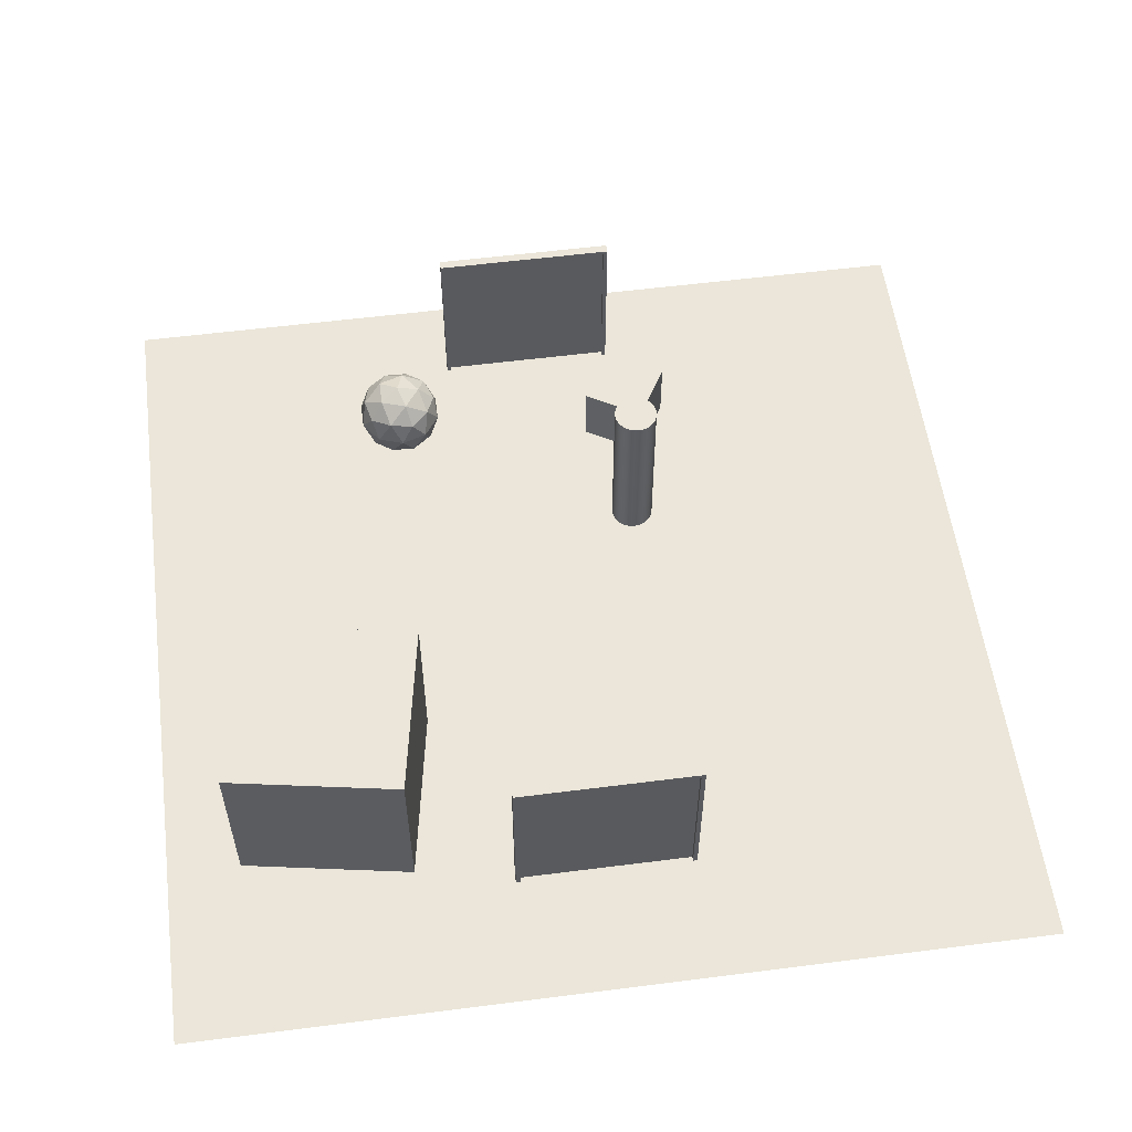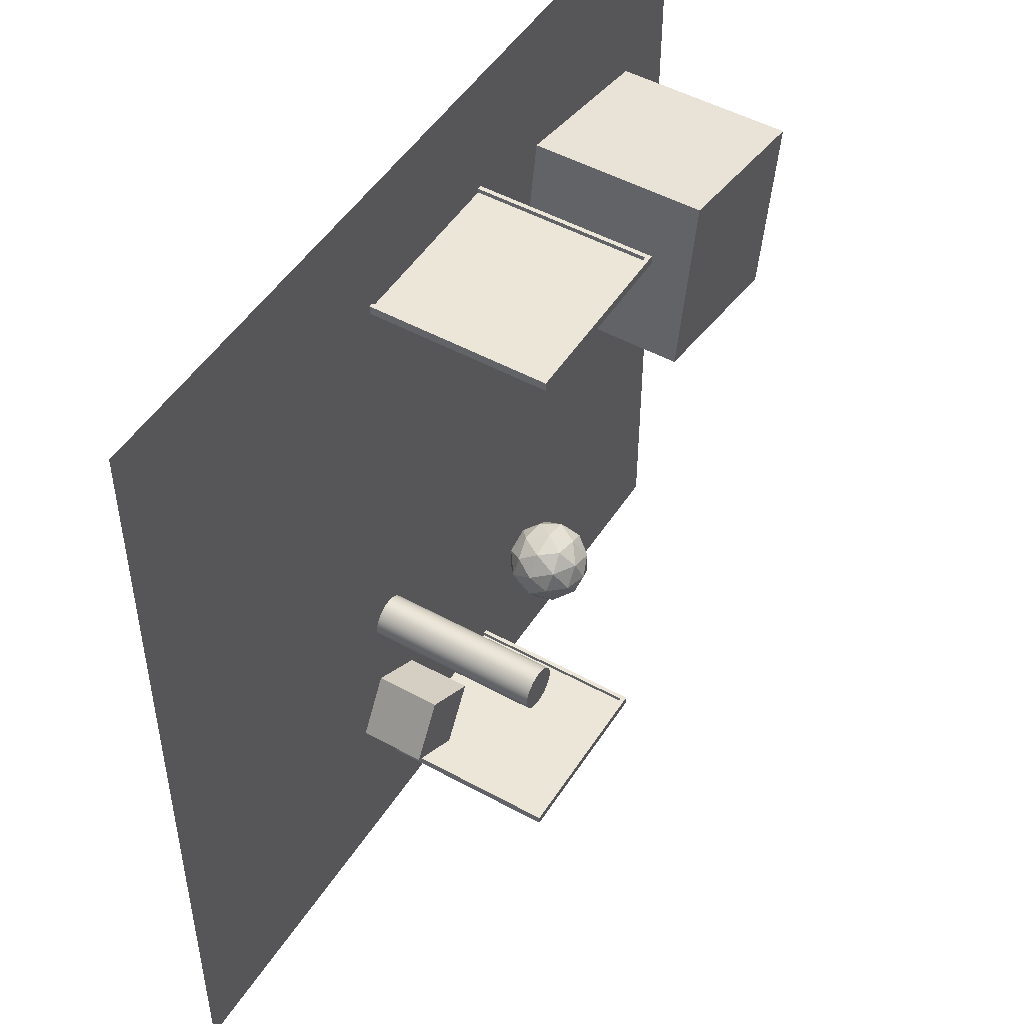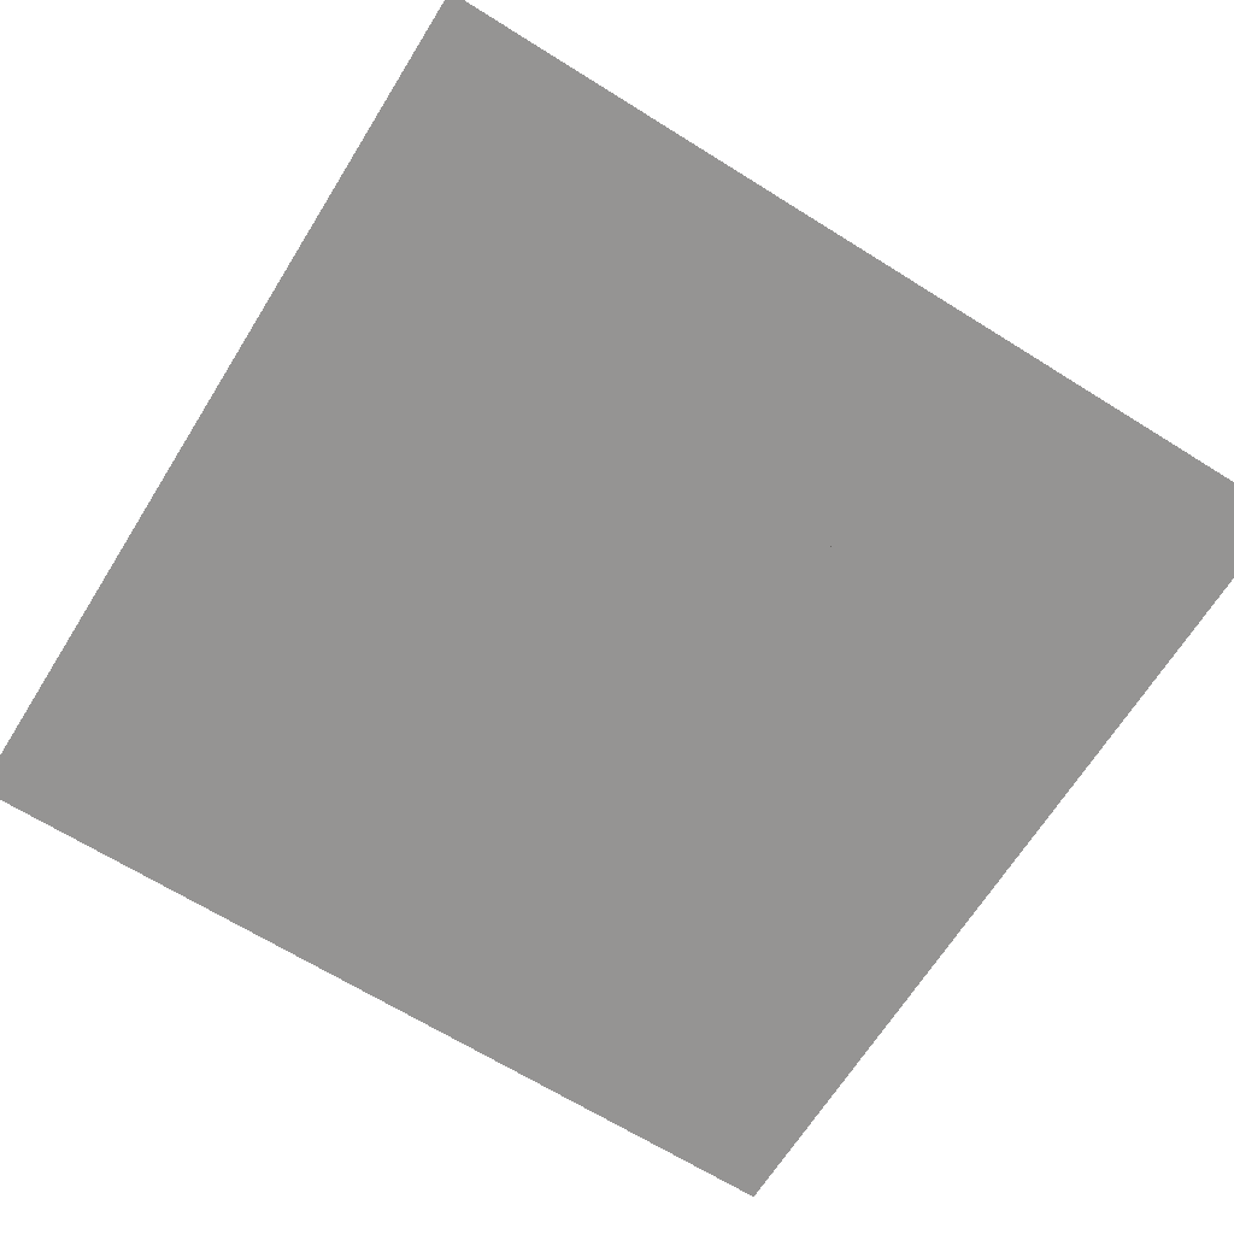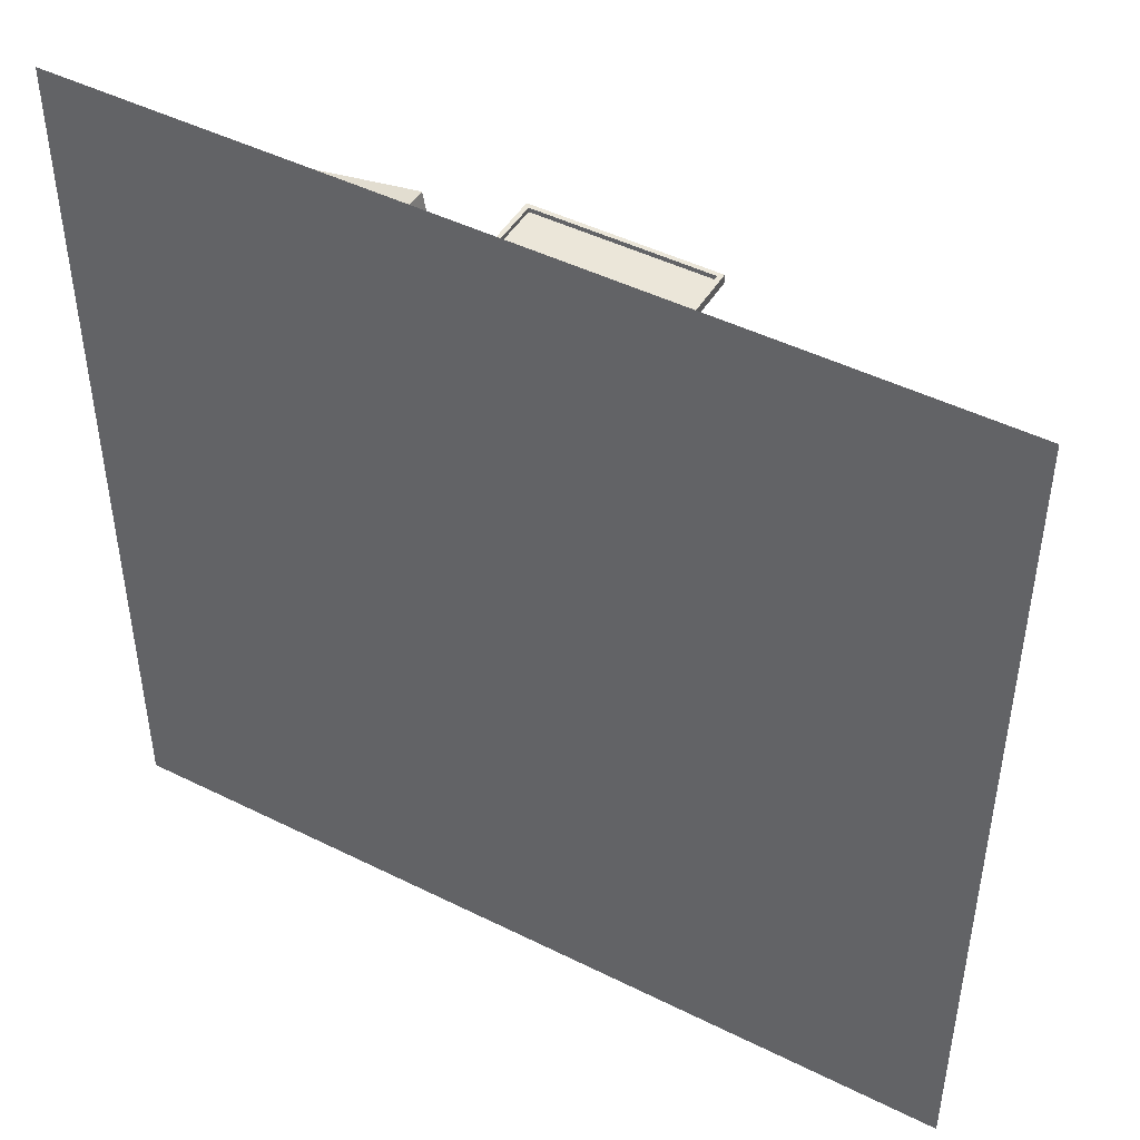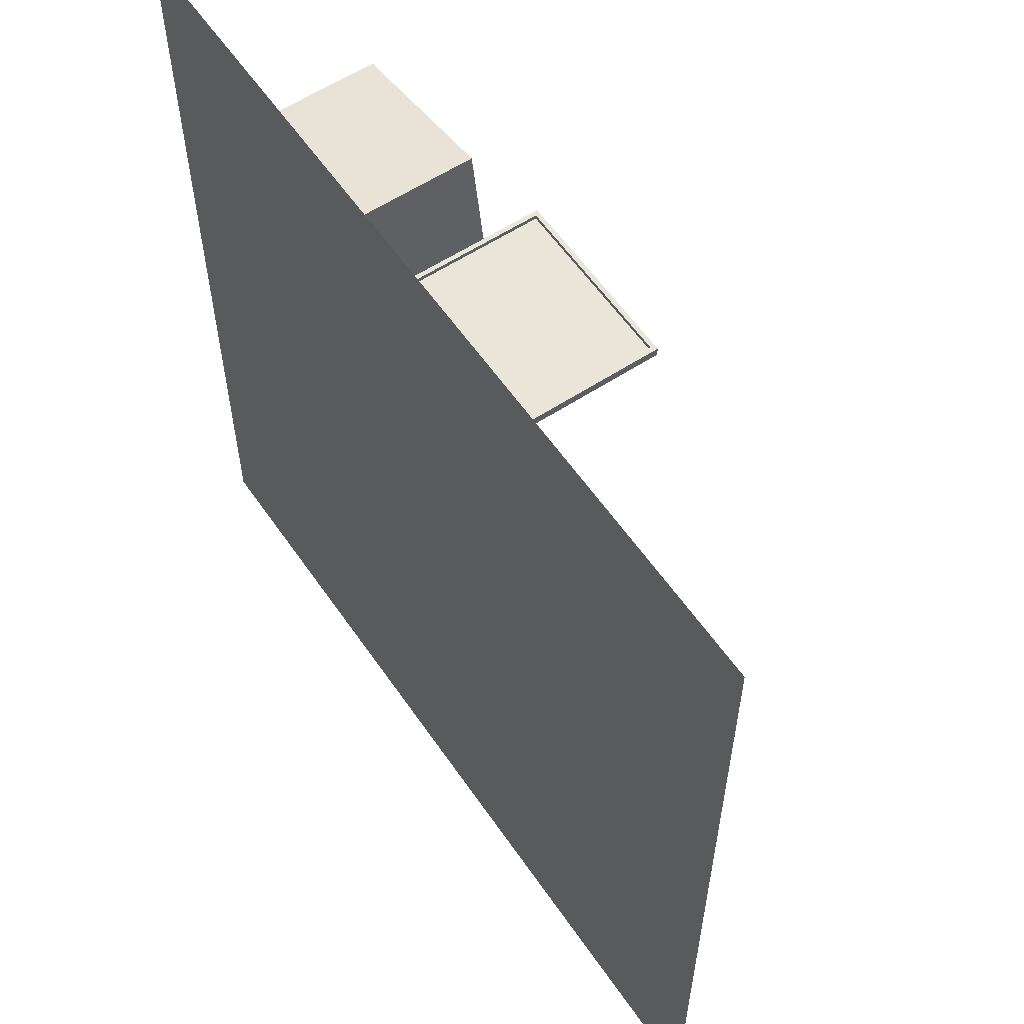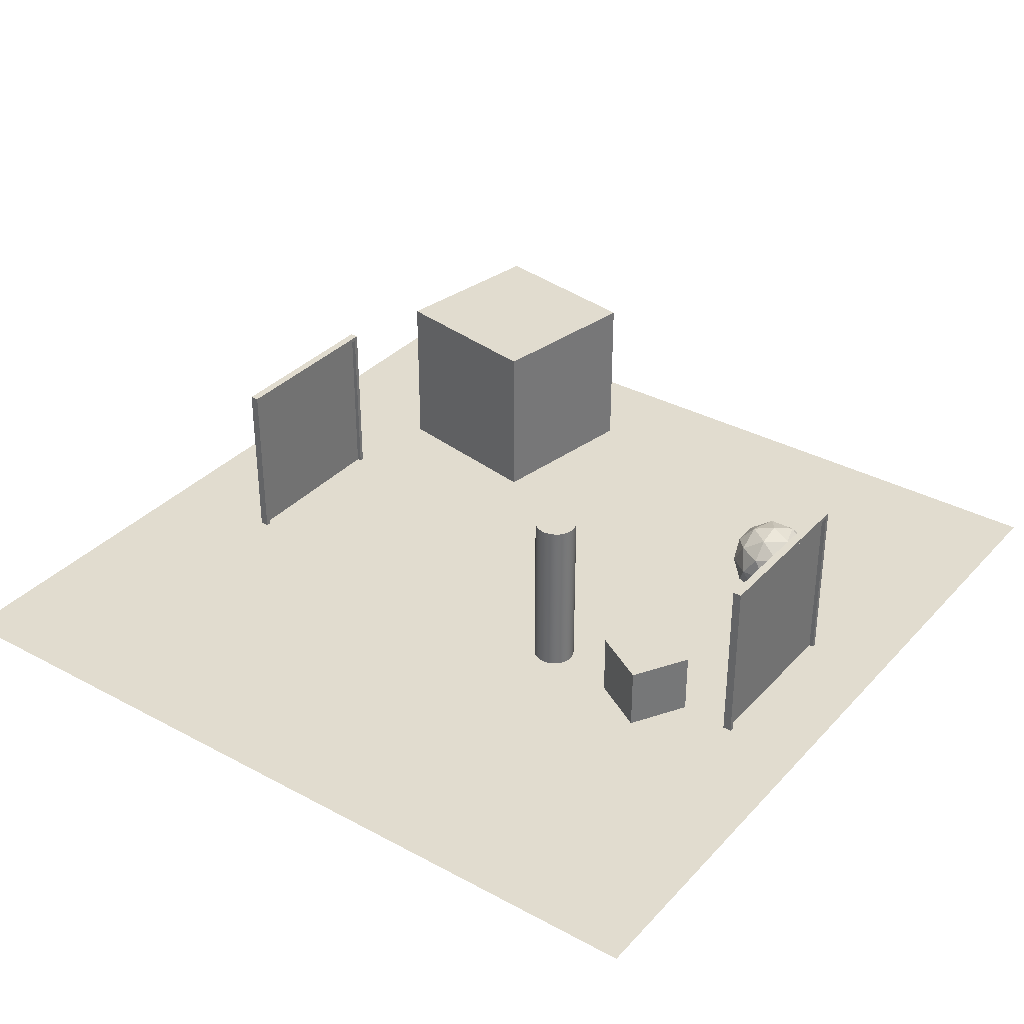
<metadata>
{"format":"obj","ext":"obj","renderer":"f3d","projection":"perspective","resolution":1024,"background":"white","views":[{"elev":56.4,"azim":-7.6,"up":"+Y"},{"elev":49.1,"azim":121.4,"up":"+Z"},{"elev":-67.2,"azim":-122.0,"up":"+Y"},{"elev":46.7,"azim":29.5,"up":"+Z"},{"elev":58.4,"azim":55.8,"up":"+Z"},{"elev":34.4,"azim":125.9,"up":"+Y"}]}
</metadata>
<code>
o Emerald
v -3.5 -0 -5.939
v -2.776 0.5528 -5.413
v -3.776 0.5528 -5.088
v -4.394 0.5528 -5.939
v -3.776 0.5528 -6.789
v -2.776 0.5528 -6.464
v -3.224 1.447 -5.088
v -4.224 1.447 -5.413
v -4.224 1.447 -6.464
v -3.224 1.447 -6.789
v -2.606 1.447 -5.939
v -3.5 2 -5.939
v -3.662 0.1493 -5.439
v -3.075 0.1493 -5.63
v -3.237 0.4743 -5.13
v -2.649 0.4743 -5.939
v -3.075 0.1493 -6.248
v -4.026 0.1493 -5.939
v -4.188 0.4743 -5.439
v -3.662 0.1493 -6.439
v -4.188 0.4743 -6.439
v -3.237 0.4743 -6.748
v -2.549 1 -5.63
v -2.549 1 -6.248
v -3.5 1 -4.939
v -2.912 1 -5.13
v -4.451 1 -5.63
v -4.088 1 -5.13
v -4.088 1 -6.748
v -4.451 1 -6.248
v -2.912 1 -6.748
v -3.5 1 -6.939
v -2.812 1.526 -5.439
v -3.763 1.526 -5.13
v -4.351 1.526 -5.939
v -3.763 1.526 -6.748
v -2.812 1.526 -6.439
v -3.338 1.851 -5.439
v -2.974 1.851 -5.939
v -3.925 1.851 -5.63
v -3.925 1.851 -6.248
v -3.338 1.851 -6.439
f 1 14 13
f 2 14 16
f 1 13 18
f 1 18 20
f 1 20 17
f 2 16 23
f 3 15 25
f 4 19 27
f 5 21 29
f 6 22 31
f 2 23 26
f 3 25 28
f 4 27 30
f 5 29 32
f 6 31 24
f 7 33 38
f 8 34 40
f 9 35 41
f 10 36 42
f 11 37 39
f 39 42 12
f 39 37 42
f 37 10 42
f 42 41 12
f 42 36 41
f 36 9 41
f 41 40 12
f 41 35 40
f 35 8 40
f 40 38 12
f 40 34 38
f 34 7 38
f 38 39 12
f 38 33 39
f 33 11 39
f 24 37 11
f 24 31 37
f 31 10 37
f 32 36 10
f 32 29 36
f 29 9 36
f 30 35 9
f 30 27 35
f 27 8 35
f 28 34 8
f 28 25 34
f 25 7 34
f 26 33 7
f 26 23 33
f 23 11 33
f 31 32 10
f 31 22 32
f 22 5 32
f 29 30 9
f 29 21 30
f 21 4 30
f 27 28 8
f 27 19 28
f 19 3 28
f 25 26 7
f 25 15 26
f 15 2 26
f 23 24 11
f 23 16 24
f 16 6 24
f 17 22 6
f 17 20 22
f 20 5 22
f 20 21 5
f 20 18 21
f 18 4 21
f 18 19 4
f 18 13 19
f 13 3 19
f 16 17 6
f 16 14 17
f 14 1 17
f 13 15 3
f 13 14 15
f 14 2 15
o Floor
v -10 -4e-06 10
v 10 -4e-06 10
v -10 4e-06 -10
v 10 4e-06 -10
f 44 45 43
f 44 46 45
o Gold_Cube.001
v 1.237 0 -5.43
v 1.237 1.5 -5.43
v 1.987 1e-06 -6.729
v 1.987 1.5 -6.729
v 2.536 0 -4.68
v 2.536 1.5 -4.68
v 3.286 1e-06 -5.979
v 3.286 1.5 -5.979
f 48 49 47
f 50 53 49
f 54 51 53
f 52 47 51
f 53 47 49
f 50 52 54
f 48 50 49
f 50 54 53
f 54 52 51
f 52 48 47
f 53 51 47
f 50 48 52
o Gold_Cube.002
v -8.317 0 5.847
v -8.317 4 5.847
v -7.622 2e-06 1.908
v -7.622 4 1.908
v -4.378 0 6.542
v -4.378 4 6.542
v -3.683 2e-06 2.602
v -3.683 4 2.602
f 56 57 55
f 58 61 57
f 62 59 61
f 60 55 59
f 61 55 57
f 58 60 62
f 56 58 57
f 58 62 61
f 62 60 59
f 60 56 55
f 61 59 55
f 58 56 60
o Pillar
v 2.06 0 -3.324
v 2.06 4 -3.324
v 2.157 0 -3.314
v 2.157 4 -3.314
v 2.251 0 -3.286
v 2.251 4 -3.286
v 2.338 0 -3.24
v 2.338 4 -3.24
v 2.413 0 -3.178
v 2.413 4 -3.178
v 2.476 0 -3.102
v 2.476 4 -3.102
v 2.522 0 -3.015
v 2.522 4 -3.015
v 2.55 0 -2.922
v 2.55 4 -2.922
v 2.56 0 -2.824
v 2.56 4 -2.824
v 2.55 0 -2.727
v 2.55 4 -2.727
v 2.522 0 -2.633
v 2.522 4 -2.633
v 2.476 0 -2.546
v 2.476 4 -2.546
v 2.413 0 -2.471
v 2.413 4 -2.471
v 2.338 0 -2.408
v 2.338 4 -2.408
v 2.251 0 -2.362
v 2.251 4 -2.362
v 2.157 0 -2.334
v 2.157 4 -2.334
v 2.06 0 -2.324
v 2.06 4 -2.324
v 1.962 0 -2.334
v 1.962 4 -2.334
v 1.869 0 -2.362
v 1.869 4 -2.362
v 1.782 0 -2.408
v 1.782 4 -2.408
v 1.706 0 -2.471
v 1.706 4 -2.471
v 1.644 0 -2.546
v 1.644 4 -2.546
v 1.598 0 -2.633
v 1.598 4 -2.633
v 1.569 0 -2.727
v 1.569 4 -2.727
v 1.56 0 -2.824
v 1.56 4 -2.824
v 1.569 0 -2.922
v 1.569 4 -2.922
v 1.598 0 -3.015
v 1.598 4 -3.015
v 1.644 0 -3.102
v 1.644 4 -3.102
v 1.706 0 -3.178
v 1.706 4 -3.178
v 1.782 0 -3.24
v 1.782 4 -3.24
v 1.869 0 -3.286
v 1.869 4 -3.286
v 1.962 0 -3.314
v 1.962 4 -3.314
f 64 65 63
f 66 67 65
f 68 69 67
f 70 71 69
f 72 73 71
f 74 75 73
f 76 77 75
f 78 79 77
f 80 81 79
f 82 83 81
f 84 85 83
f 86 87 85
f 88 89 87
f 90 91 89
f 92 93 91
f 94 95 93
f 96 97 95
f 98 99 97
f 100 101 99
f 102 103 101
f 104 105 103
f 106 107 105
f 108 109 107
f 110 111 109
f 112 113 111
f 114 115 113
f 116 117 115
f 118 119 117
f 120 121 119
f 122 123 121
f 100 84 68
f 124 125 123
f 126 63 125
f 93 109 125
f 64 66 65
f 66 68 67
f 68 70 69
f 70 72 71
f 72 74 73
f 74 76 75
f 76 78 77
f 78 80 79
f 80 82 81
f 82 84 83
f 84 86 85
f 86 88 87
f 88 90 89
f 90 92 91
f 92 94 93
f 94 96 95
f 96 98 97
f 98 100 99
f 100 102 101
f 102 104 103
f 104 106 105
f 106 108 107
f 108 110 109
f 110 112 111
f 112 114 113
f 114 116 115
f 116 118 117
f 118 120 119
f 120 122 121
f 122 124 123
f 68 66 64
f 64 126 124
f 124 122 120
f 120 118 116
f 116 114 112
f 112 110 108
f 108 106 104
f 104 102 100
f 100 98 96
f 96 94 92
f 92 90 88
f 88 86 84
f 84 82 80
f 80 78 76
f 76 74 72
f 72 70 68
f 68 64 124
f 124 120 116
f 116 112 108
f 108 104 100
f 100 96 92
f 92 88 84
f 84 80 76
f 76 72 68
f 68 124 116
f 116 108 100
f 100 92 84
f 84 76 68
f 68 116 100
f 124 126 125
f 126 64 63
f 125 63 65
f 65 67 69
f 69 71 73
f 73 75 77
f 77 79 81
f 81 83 85
f 85 87 89
f 89 91 93
f 93 95 97
f 97 99 101
f 101 103 105
f 105 107 109
f 109 111 113
f 113 115 117
f 117 119 121
f 121 123 125
f 125 65 69
f 69 73 77
f 77 81 85
f 85 89 93
f 93 97 101
f 101 105 109
f 109 113 117
f 117 121 125
f 125 69 77
f 77 85 93
f 93 101 109
f 109 117 125
f 125 77 93
o Plane.001
v -2 -1e-06 7
v 2 -1e-06 7
v -2 4 7
v 2 4 7
v -2 -1e-06 7
v 2 -1e-06 7
v -2 4 7
v 2 4 7
f 128 129 127
f 133 132 131
f 128 130 129
f 133 134 132
o Plane.002
v -2 -1e-06 6.9
v 2 -1e-06 6.9
v -2 4 6.9
v 2 4 6.9
v -2 -1e-06 7.1
v 2 -1e-06 7.1
v -2 4 7.1
v 2 4 7.1
v -2.1 -1e-06 6.9
v 2.1 -1e-06 6.9
v -2.1 4.1 6.9
v 2.1 4.1 6.9
v -2.1 -1e-06 7.1
v 2.1 -1e-06 7.1
v -2.1 4.1 7.1
v 2.1 4.1 7.1
f 140 148 142
f 148 150 142
f 142 150 141
f 150 149 141
f 149 147 141
f 141 147 139
f 135 141 139
f 137 141 135
f 141 137 142
f 137 138 142
f 142 138 140
f 138 136 140
f 150 148 144
f 144 146 150
f 150 146 149
f 146 145 149
f 136 138 146
f 144 136 146
f 146 138 145
f 138 137 145
f 145 137 143
f 137 135 143
f 147 145 143
f 149 145 147
f 147 143 139
f 135 139 143
f 144 140 136
f 140 144 148
o Plane.003
v -2 1e-06 -8.1
v 2 1e-06 -8.1
v -2 4 -8.1
v 2 4 -8.1
v -2 1e-06 -7.9
v 2 1e-06 -7.9
v -2 4 -7.9
v 2 4 -7.9
v -2.1 1e-06 -8.1
v 2.1 1e-06 -8.1
v -2.1 4.1 -8.1
v 2.1 4.1 -8.1
v -2.1 1e-06 -7.9
v 2.1 1e-06 -7.9
v -2.1 4.1 -7.9
v 2.1 4.1 -7.9
f 156 164 158
f 164 166 158
f 158 166 157
f 166 165 157
f 165 163 157
f 157 163 155
f 151 157 155
f 153 157 151
f 157 153 158
f 153 154 158
f 158 154 156
f 154 152 156
f 166 164 160
f 160 162 166
f 166 162 165
f 162 161 165
f 152 154 162
f 160 152 162
f 162 154 161
f 154 153 161
f 161 153 159
f 153 151 159
f 163 161 159
f 165 161 163
f 163 159 155
f 151 155 159
f 160 156 152
f 156 160 164
o Plane.004
v -2 1e-06 -8
v 2 1e-06 -8
v -2 4 -8
v 2 4 -8
v -2 1e-06 -8
v 2 1e-06 -8
v -2 4 -8
v 2 4 -8
f 168 169 167
f 173 172 171
f 168 170 169
f 173 174 172

</code>
